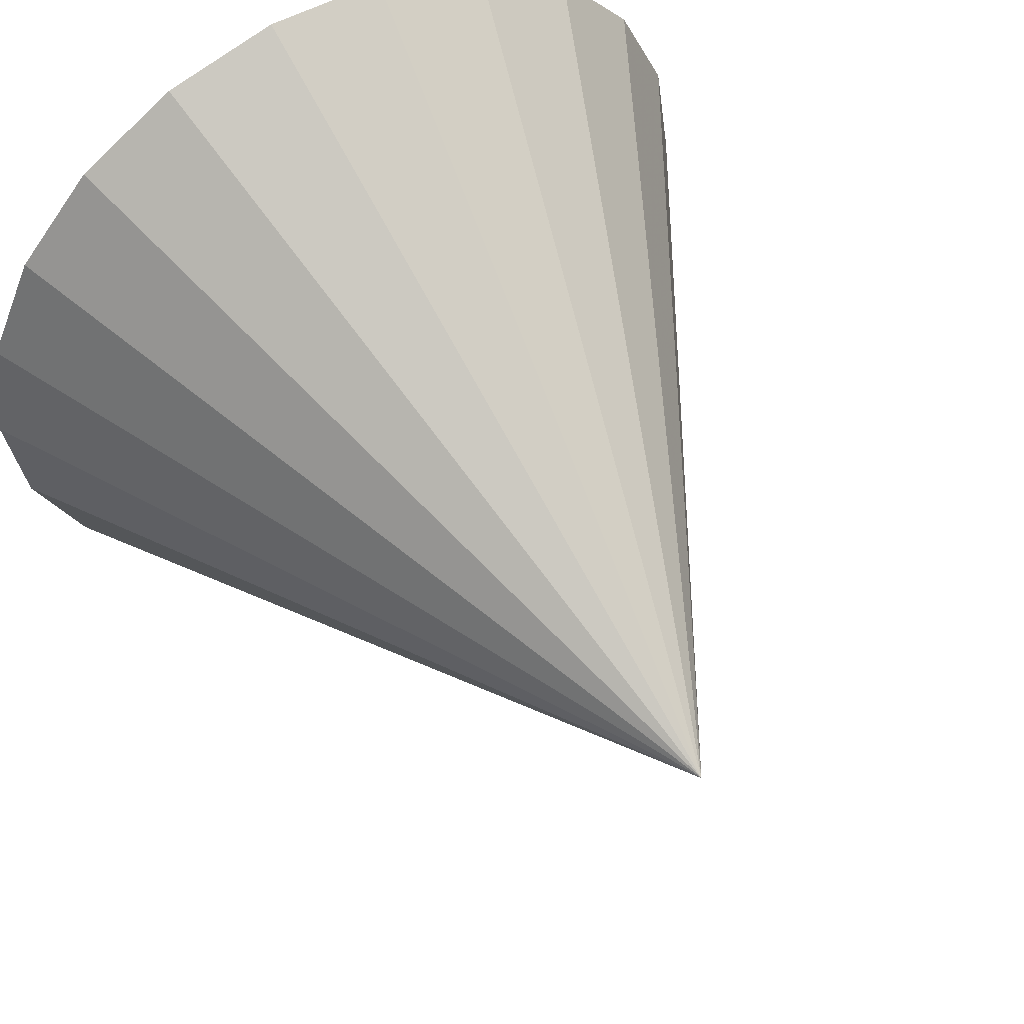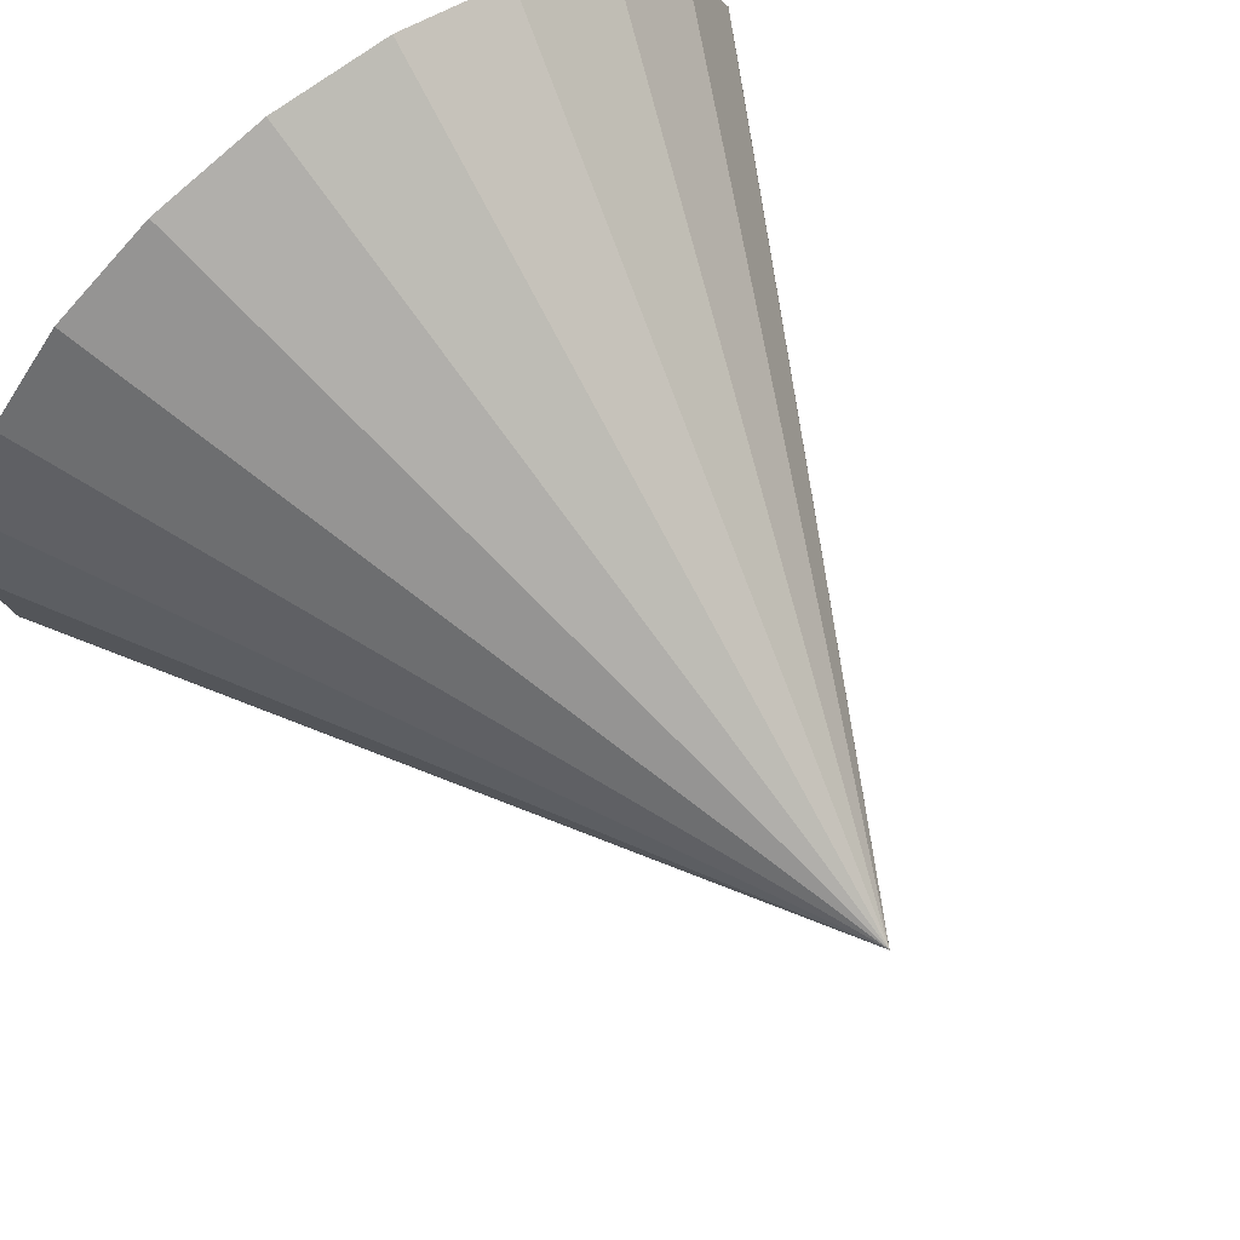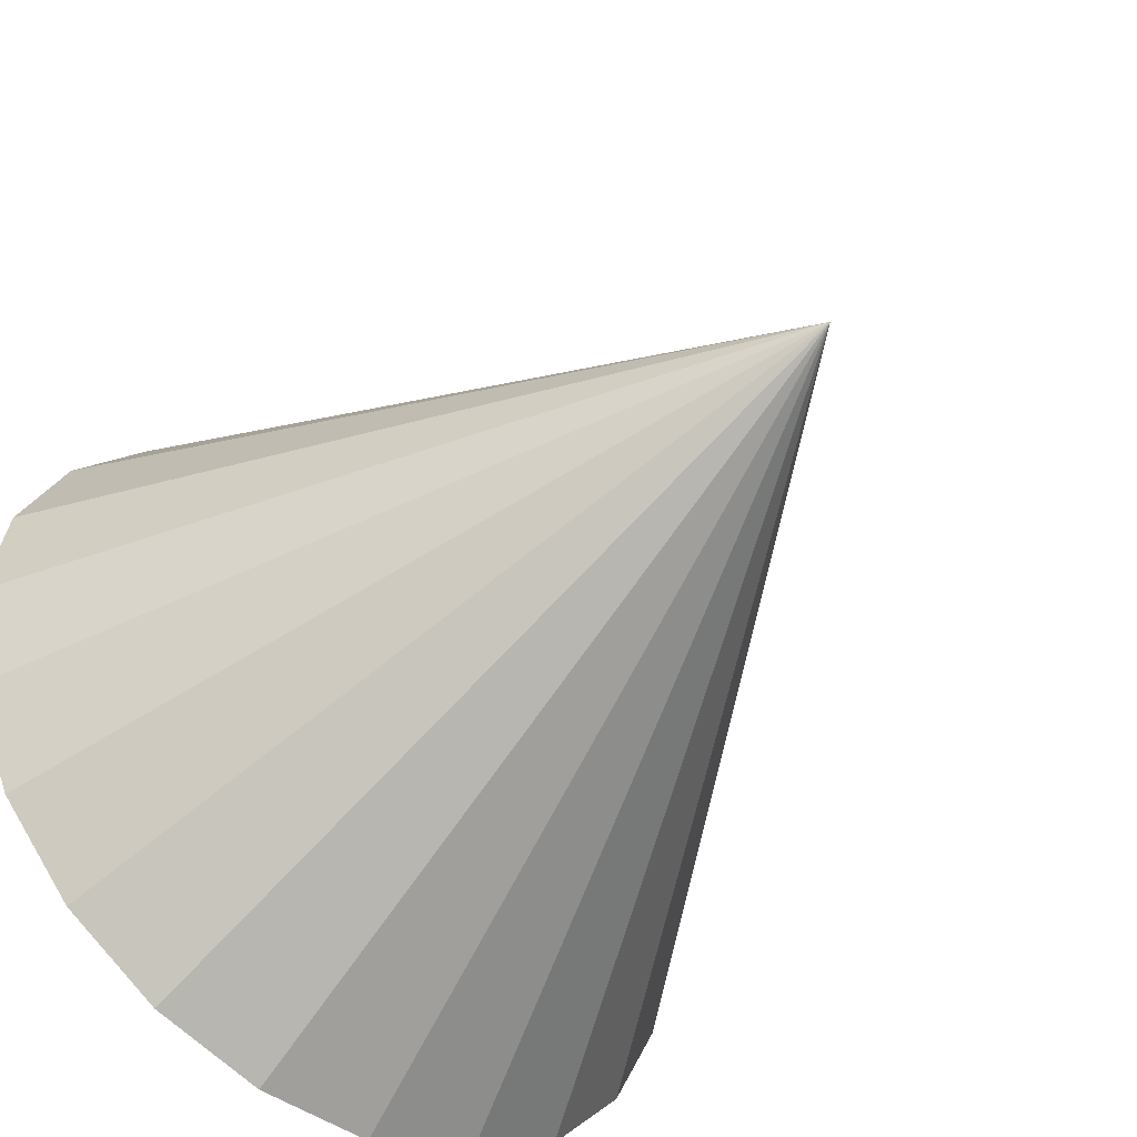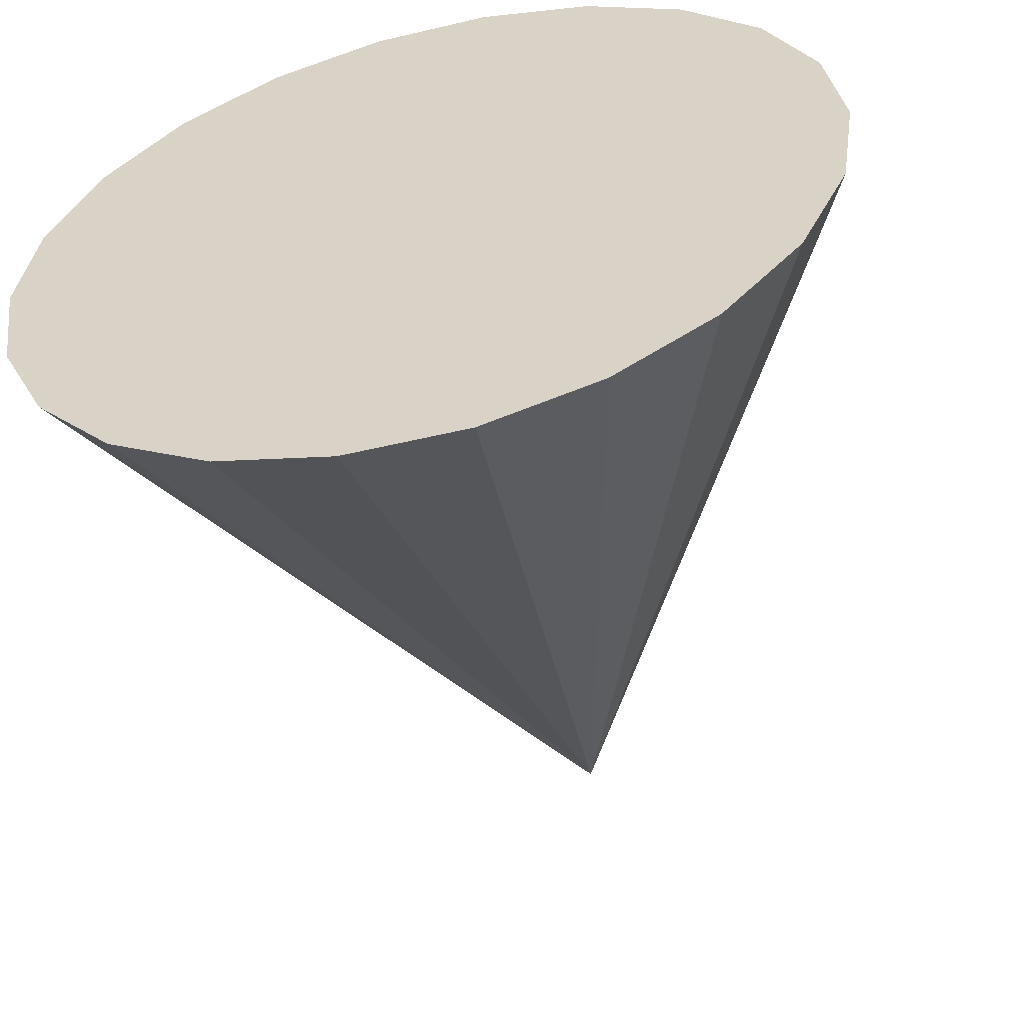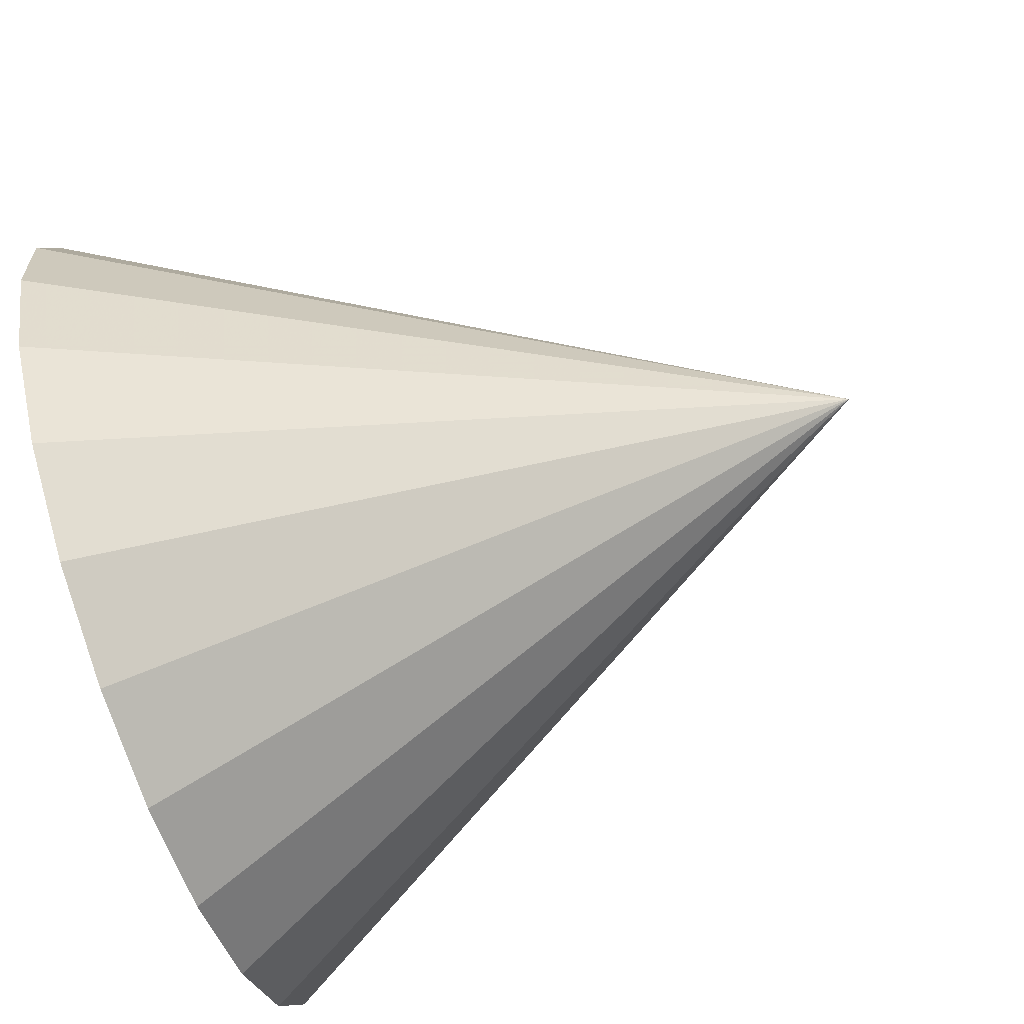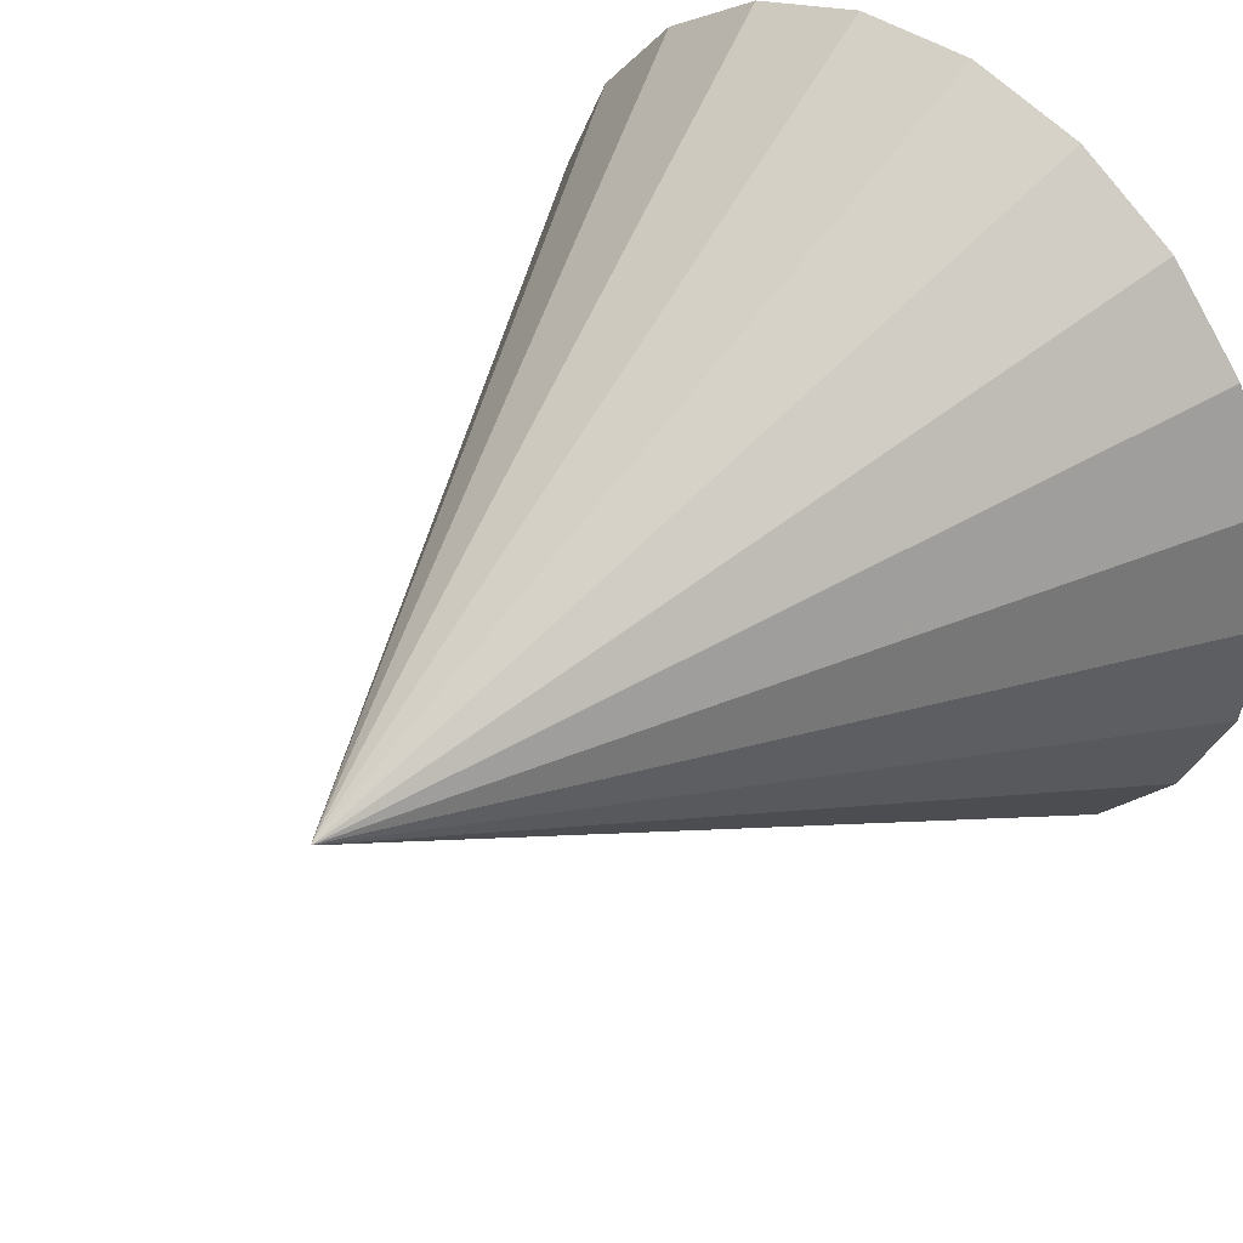
<metadata>
{"format":"obj","ext":"obj","renderer":"f3d","projection":"perspective","resolution":1024,"background":"white","views":[{"elev":54.2,"azim":-30.0,"up":"+Y"},{"elev":69.4,"azim":-37.4,"up":"+Y"},{"elev":-48.3,"azim":-38.4,"up":"+Y"},{"elev":-55.4,"azim":-166.1,"up":"+Y"},{"elev":-76.6,"azim":-71.0,"up":"+Y"},{"elev":40.6,"azim":42.1,"up":"+Y"}]}
</metadata>
<code>
v 0 0 0
v 0.5304 0 0
v 0 0 0.931
v 0.509 0.1494 0
v 0.4462 0.2868 0
v 0.3474 0.4009 0
v 0.2204 0.4825 0
v 0.07549 0.525 0
v -0.07549 0.525 0
v -0.2204 0.4825 0
v -0.3474 0.4009 0
v -0.4462 0.2868 0
v -0.509 0.1494 0
v -0.5304 0 0
v -0.509 -0.1494 0
v -0.4462 -0.2868 0
v -0.3474 -0.4009 0
v -0.2204 -0.4825 0
v -0.07549 -0.525 0
v 0.07549 -0.525 0
v 0.2204 -0.4825 0
v 0.3474 -0.4009 0
v 0.4462 -0.2868 0
v 0.509 -0.1494 0
f 2 1 4
f 2 4 3
f 4 1 5
f 4 5 3
f 5 1 6
f 5 6 3
f 6 1 7
f 6 7 3
f 7 1 8
f 7 8 3
f 8 1 9
f 8 9 3
f 9 1 10
f 9 10 3
f 10 1 11
f 10 11 3
f 11 1 12
f 11 12 3
f 12 1 13
f 12 13 3
f 13 1 14
f 13 14 3
f 14 1 15
f 14 15 3
f 15 1 16
f 15 16 3
f 16 1 17
f 16 17 3
f 17 1 18
f 17 18 3
f 18 1 19
f 18 19 3
f 19 1 20
f 19 20 3
f 20 1 21
f 20 21 3
f 21 1 22
f 21 22 3
f 22 1 23
f 22 23 3
f 23 1 24
f 23 24 3
f 24 1 2
f 24 2 3

</code>
